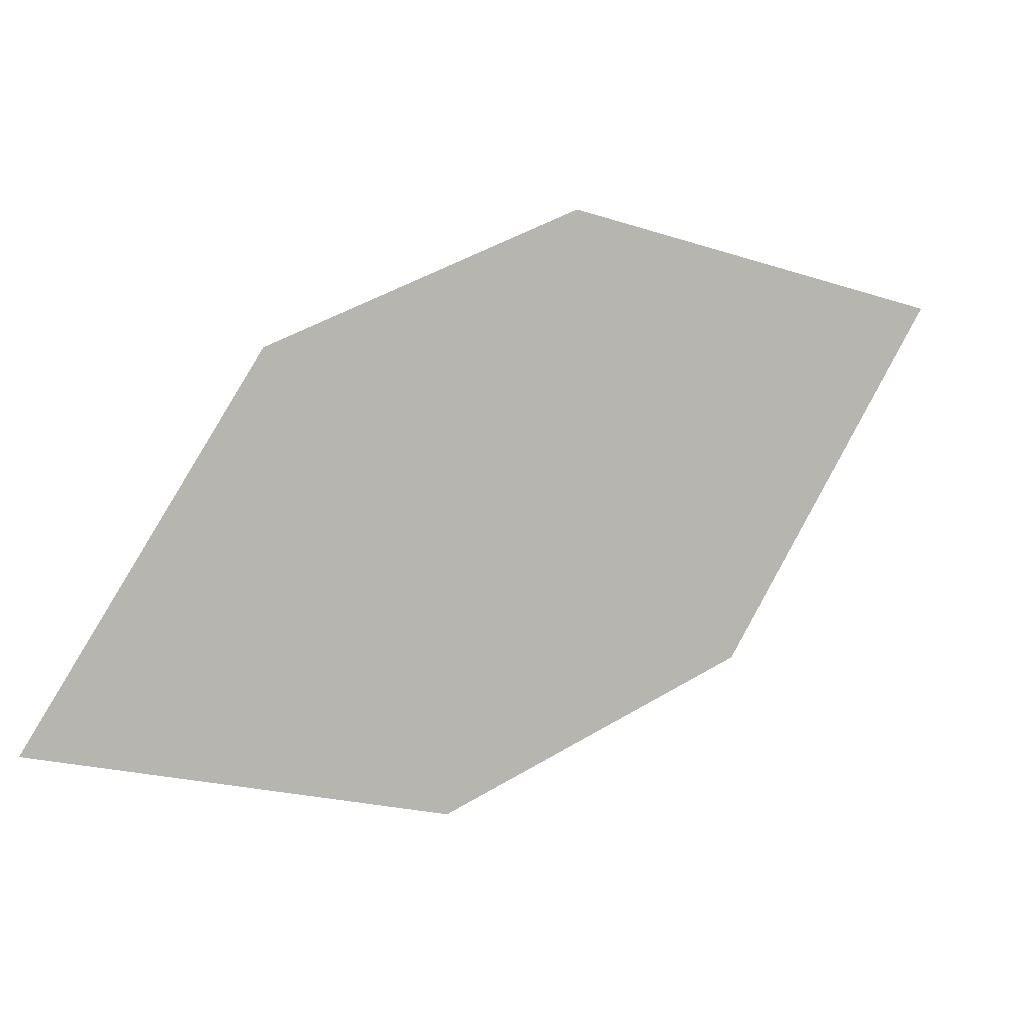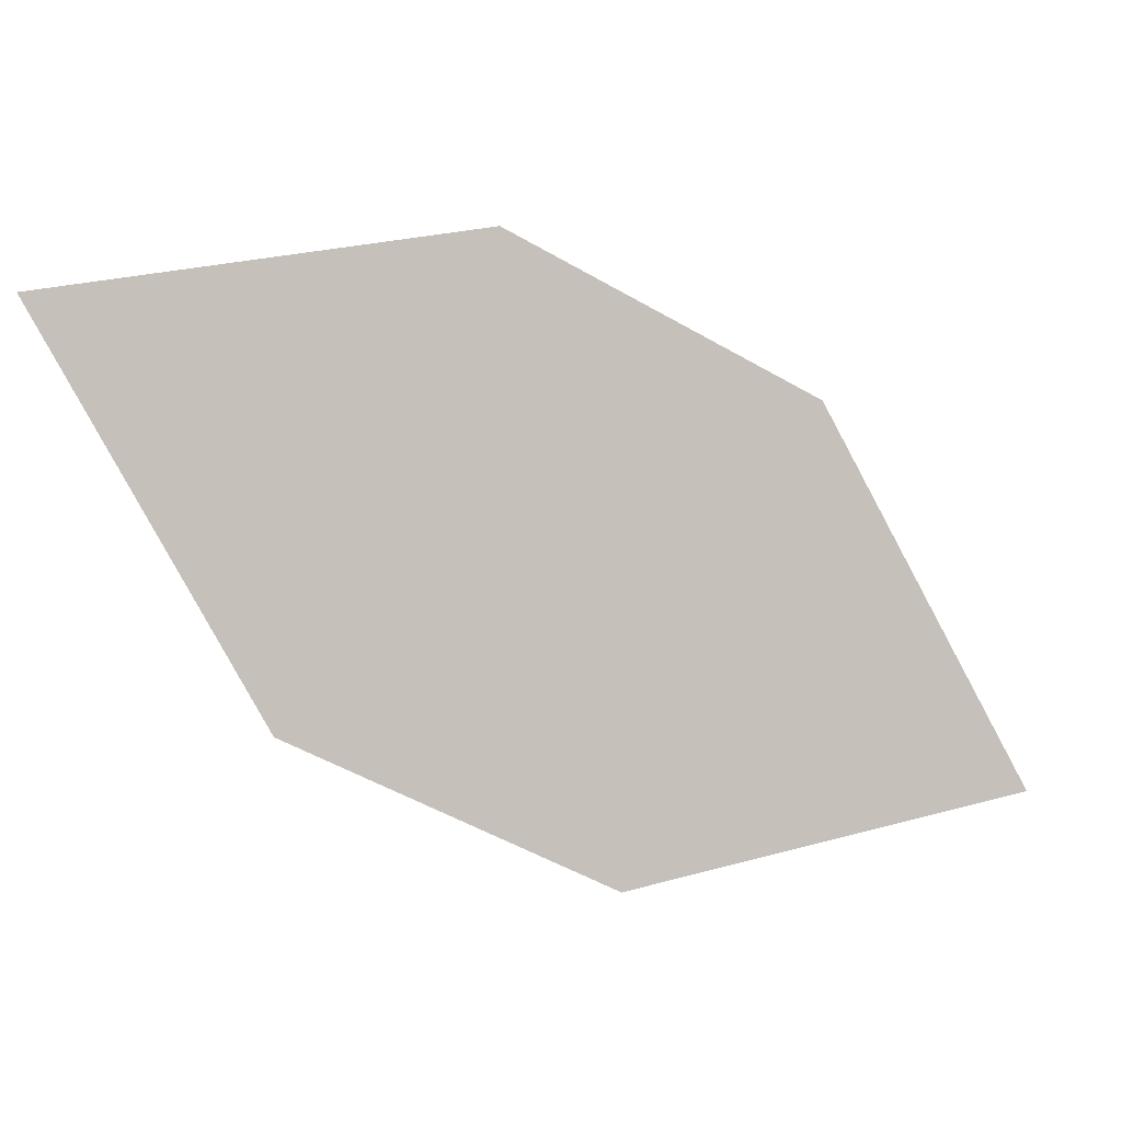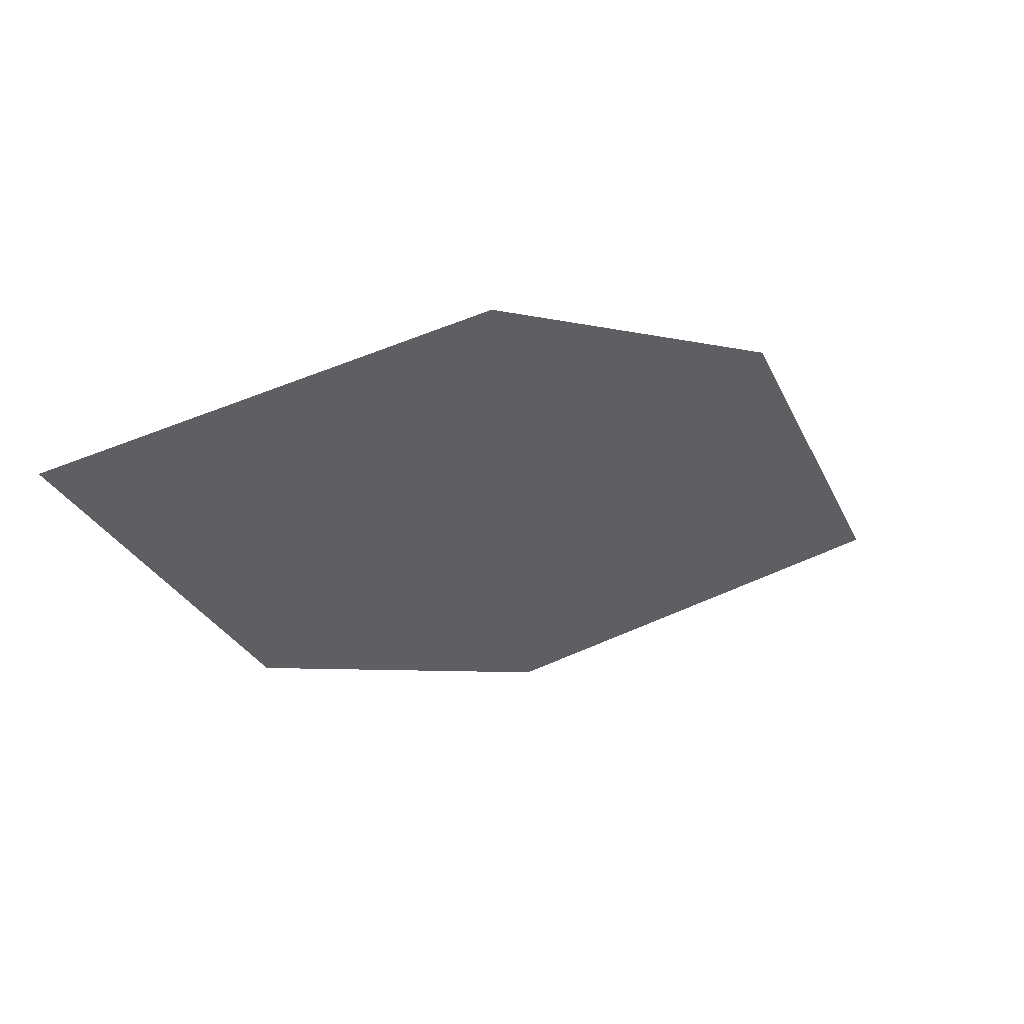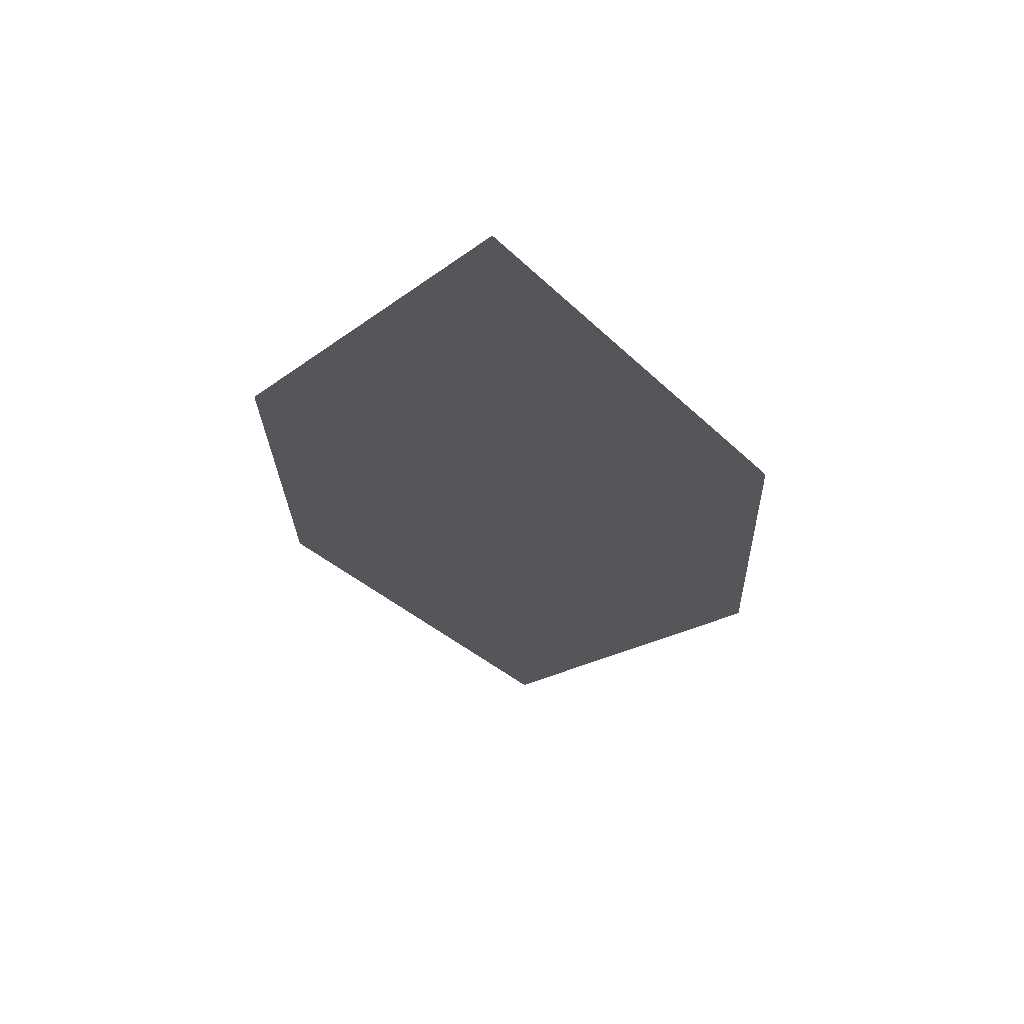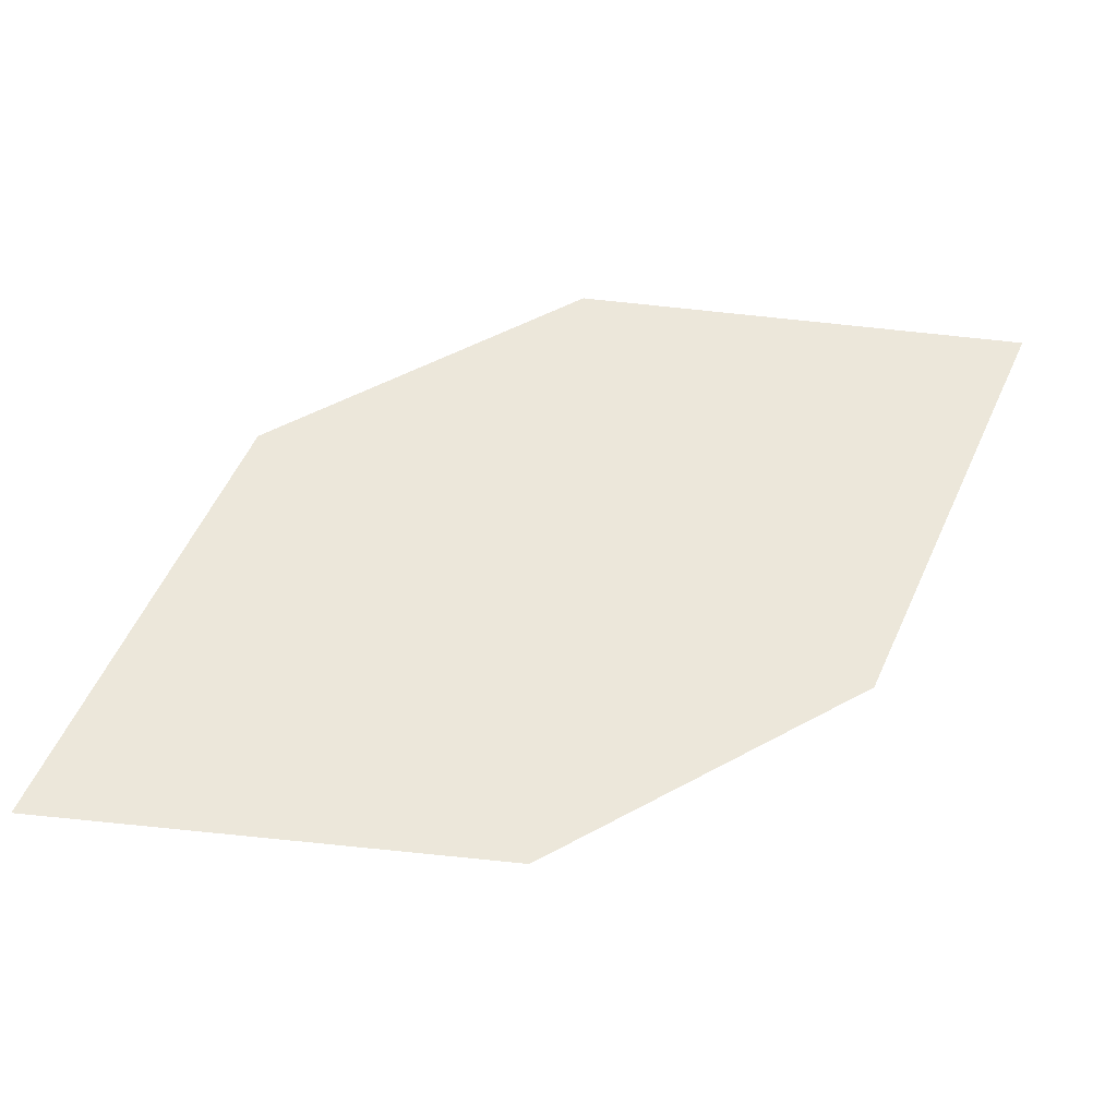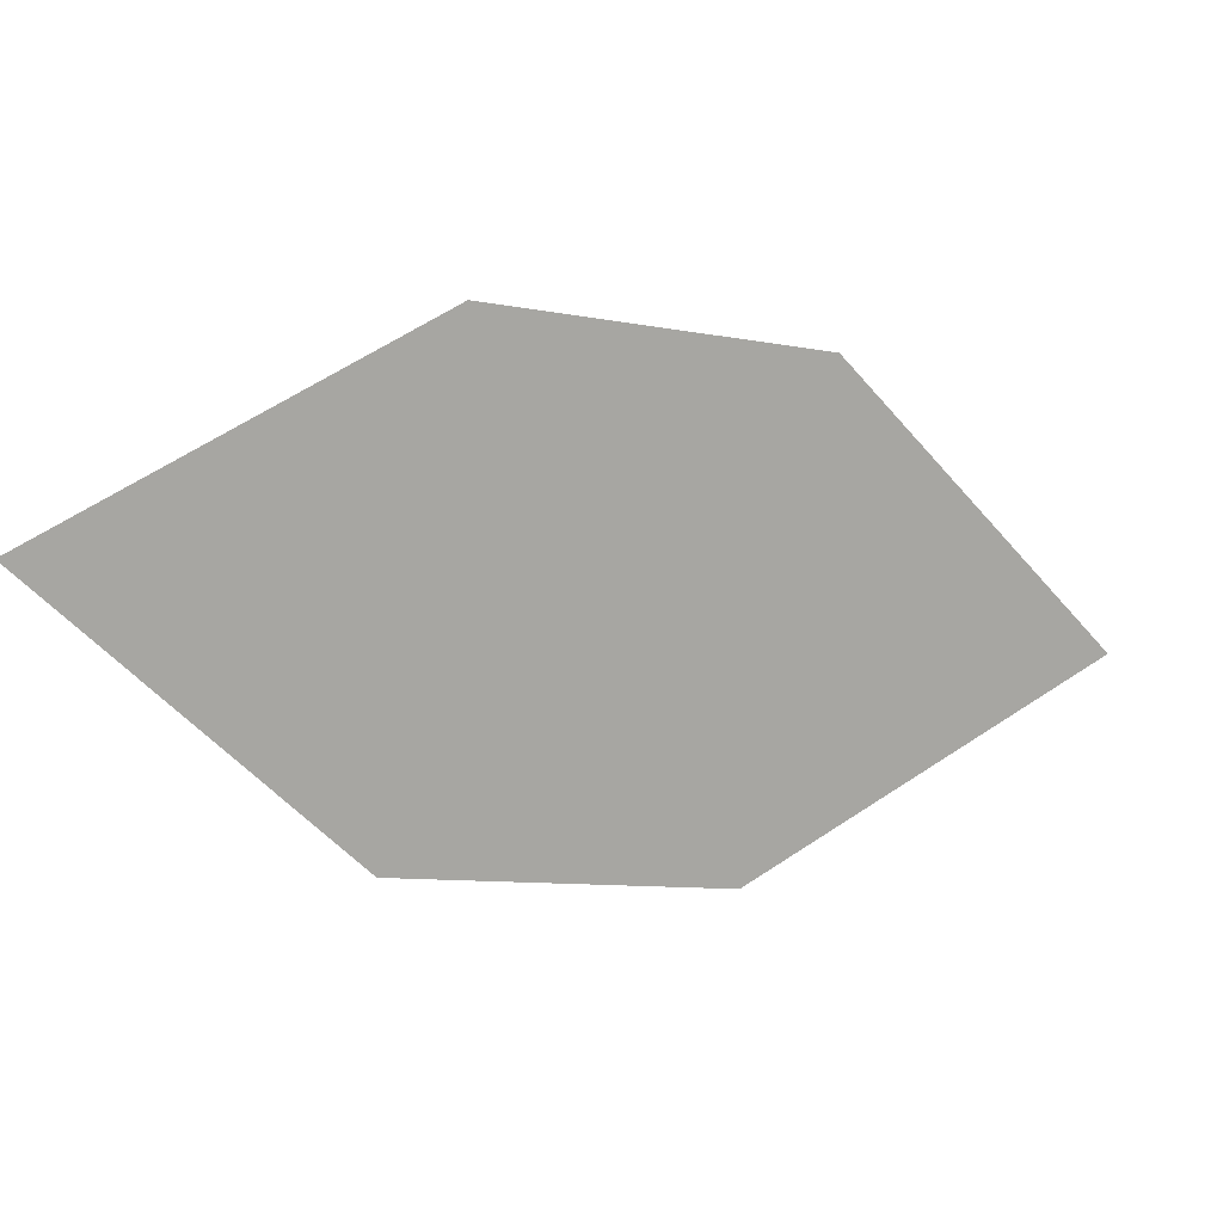
<metadata>
{"format":"obj","ext":"obj","renderer":"f3d","projection":"perspective","resolution":1024,"background":"white","views":[{"elev":-16.2,"azim":138.4,"up":"+Y"},{"elev":19.6,"azim":-35.5,"up":"+Y"},{"elev":-42.6,"azim":-65.3,"up":"+Z"},{"elev":-2.6,"azim":59.2,"up":"+Z"},{"elev":-53.1,"azim":162.5,"up":"+Y"},{"elev":-70.3,"azim":-46.1,"up":"+Z"}]}
</metadata>
<code>
o leaves.110
v -0.007826 0.1061 1.097
v 0.006336 0.0653 1.116
v 0.08227 0.04841 1.141
v 0.03807 0.1084 1.107
v 0.06811 0.08922 1.122
v 0.03637 0.04607 1.13
f 1 2 6 3
f 1 3 5 4

</code>
